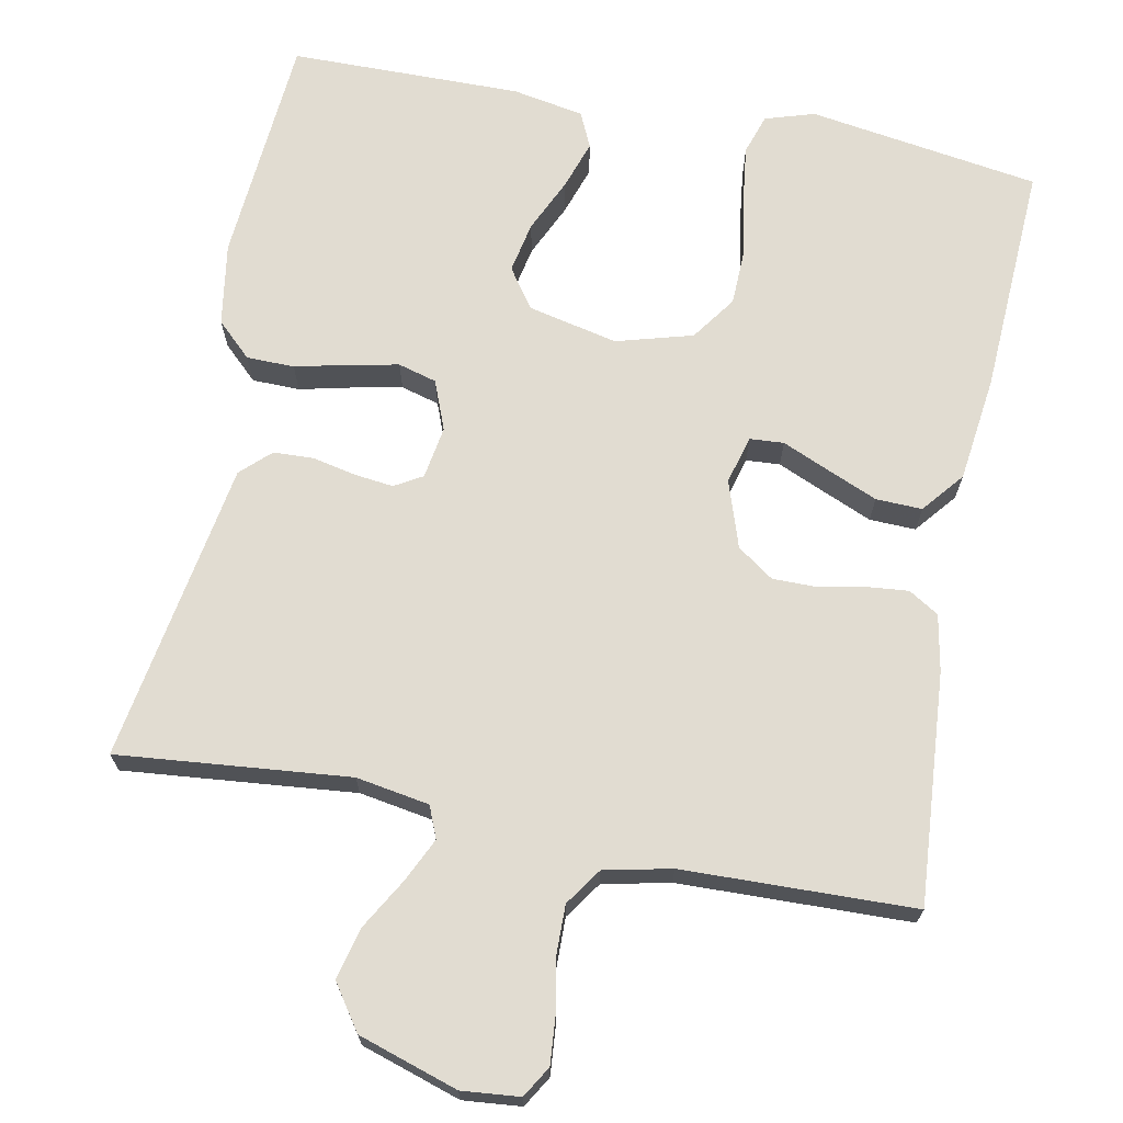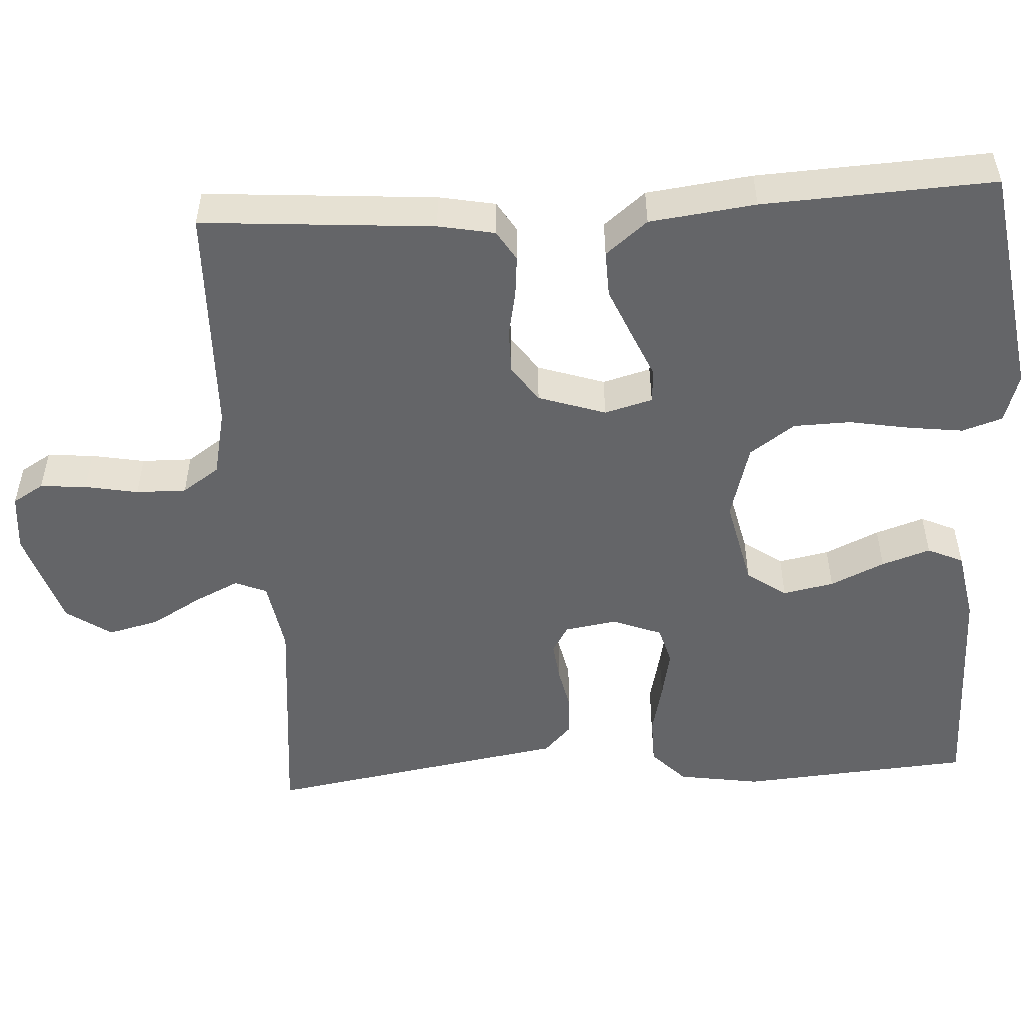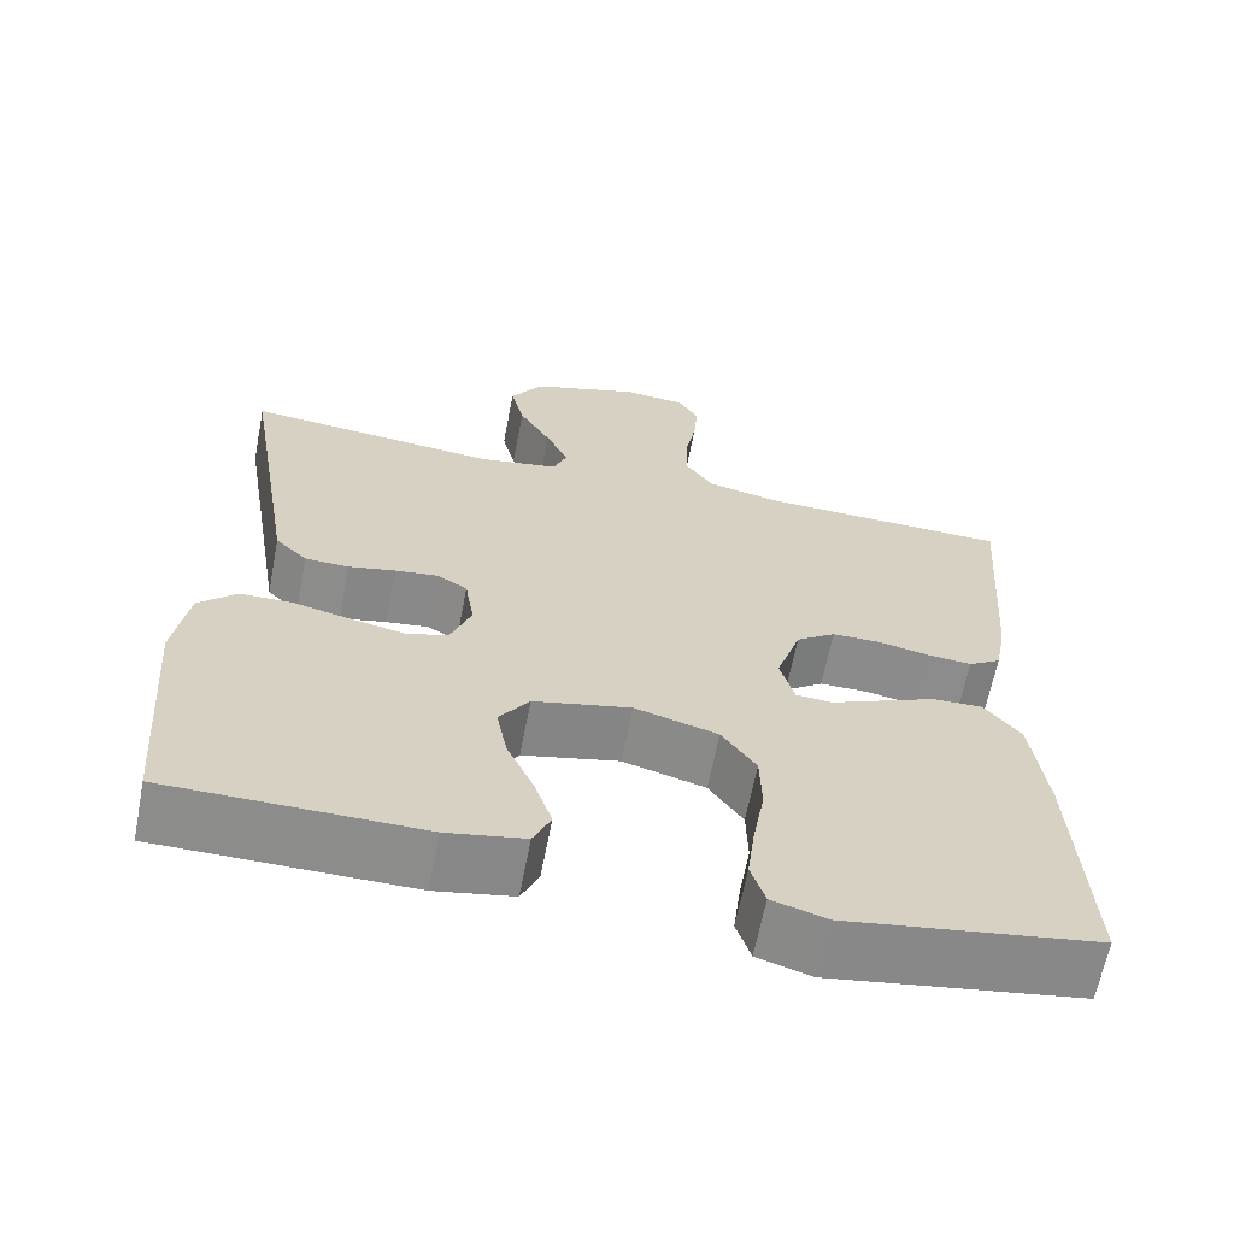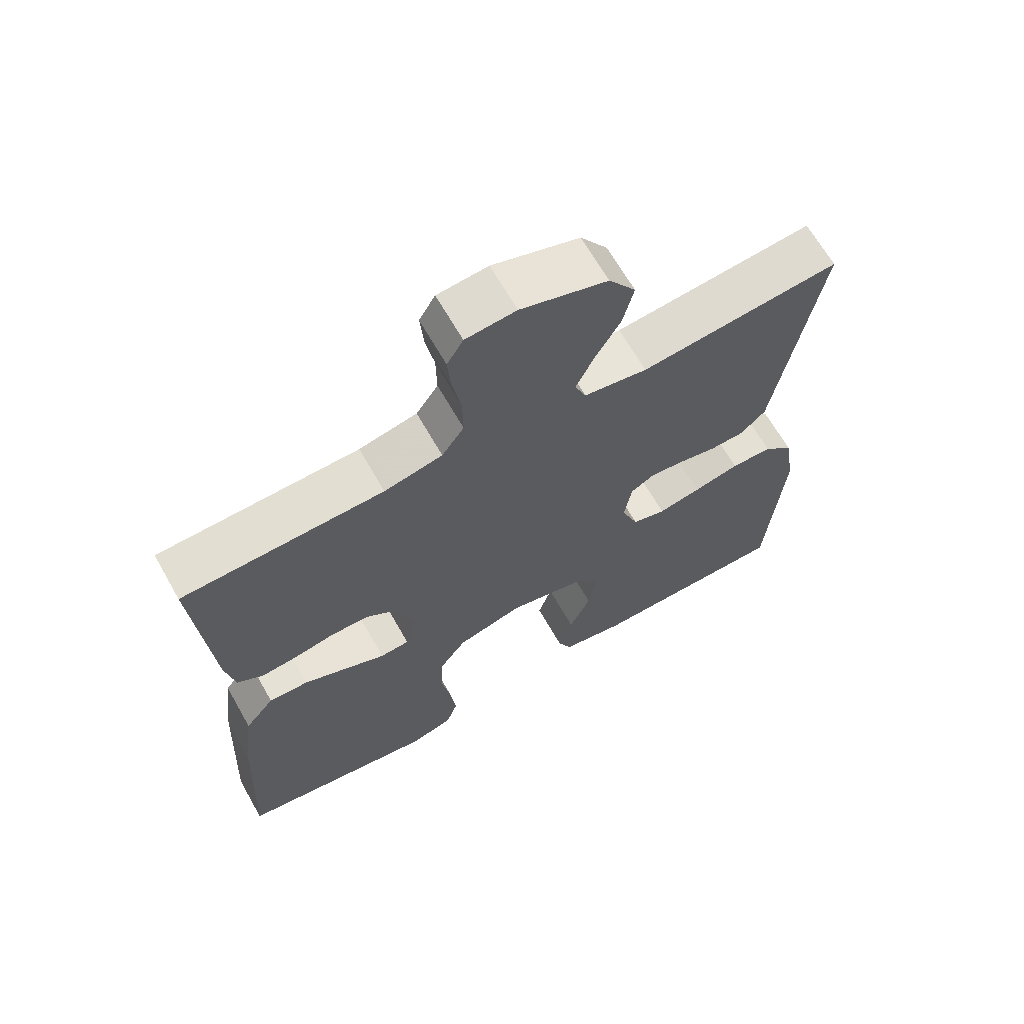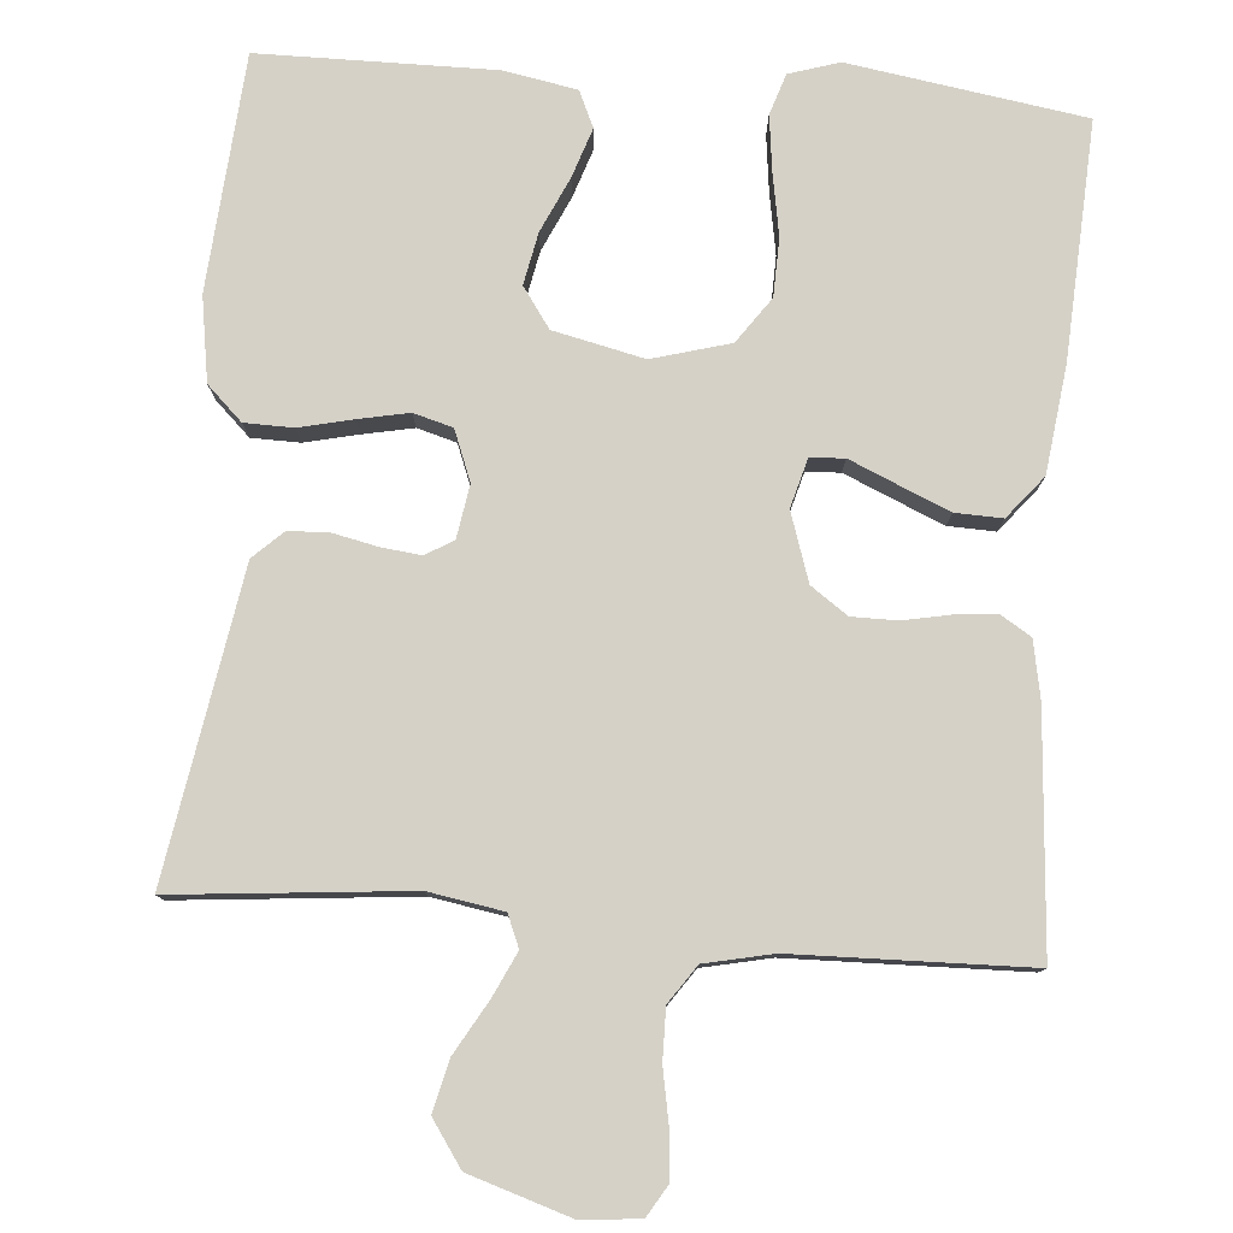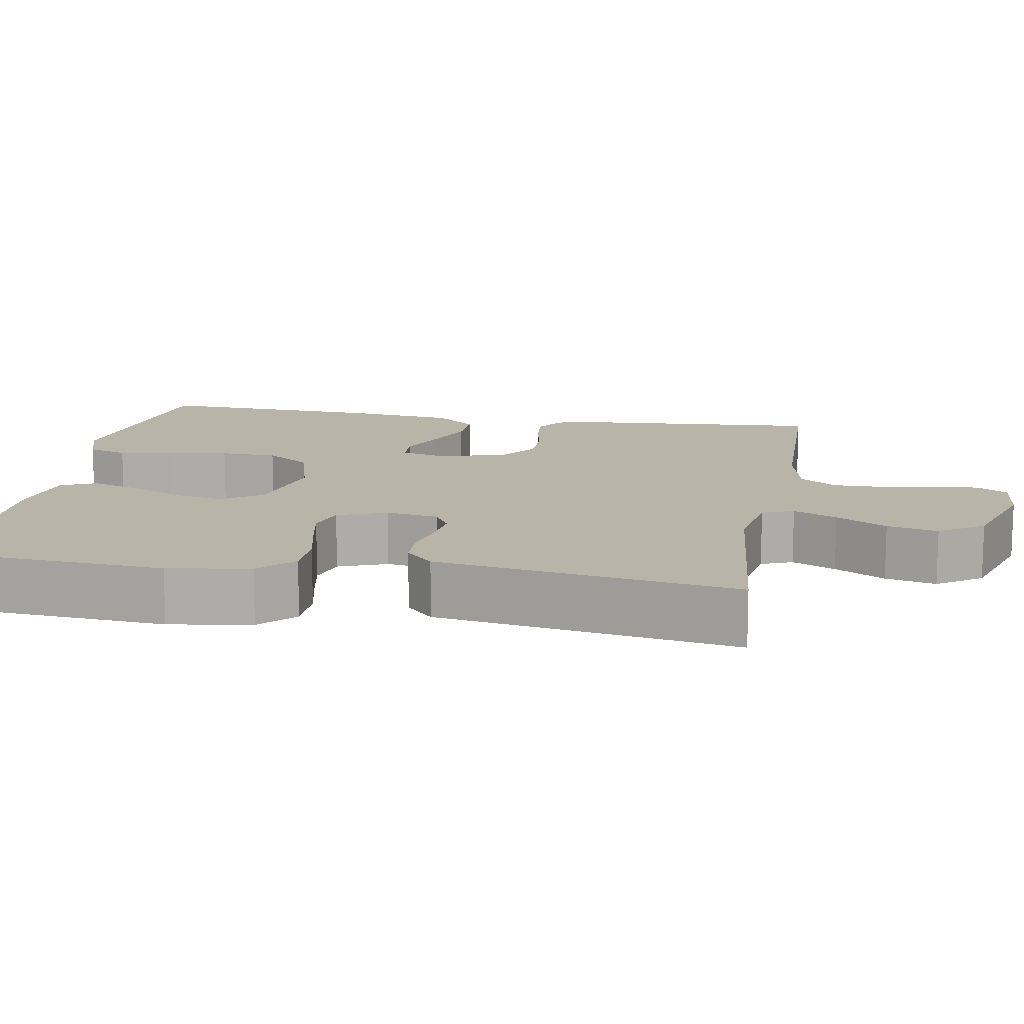
<metadata>
{"format":"obj","ext":"obj","renderer":"f3d","projection":"perspective","resolution":1024,"background":"white","views":[{"elev":69.2,"azim":11.1,"up":"+Y"},{"elev":-51.5,"azim":93.4,"up":"+Y"},{"elev":-64.0,"azim":-11.0,"up":"+Z"},{"elev":66.2,"azim":150.4,"up":"+Z"},{"elev":79.2,"azim":4.7,"up":"+Y"},{"elev":13.2,"azim":-80.0,"up":"+Y"}]}
</metadata>
<code>
v -0.5 0.07 0.5
v -0.2 0.07 0.471
v -0.105 0.07 0.487
v -0.088 0.07 0.528
v -0.115 0.07 0.585
v -0.153 0.07 0.651
v -0.169 0.07 0.717
v -0.129 0.07 0.775
v 0 0.07 0.816
v 0.075 0.07 0.809
v 0.099 0.07 0.769
v 0.094 0.07 0.709
v 0.081 0.07 0.64
v 0.08 0.07 0.575
v 0.113 0.07 0.527
v 0.2 0.07 0.508
v 0.5 0.07 0.5
v 0.477 0.07 0.2
v 0.463 0.07 0.127
v 0.424 0.07 0.103
v 0.371 0.07 0.108
v 0.311 0.07 0.12
v 0.253 0.07 0.12
v 0.206 0.07 0.087
v 0.177 0.07 0
v 0.194 0.07 -0.062
v 0.238 0.07 -0.065
v 0.298 0.07 -0.039
v 0.364 0.07 -0.011
v 0.424 0.07 -0.009
v 0.468 0.07 -0.063
v 0.485 0.07 -0.2
v 0.5 0.07 -0.5
v 0.2 0.07 -0.546
v 0.136 0.07 -0.526
v 0.119 0.07 -0.474
v 0.128 0.07 -0.403
v 0.142 0.07 -0.324
v 0.14 0.07 -0.25
v 0.099 0.07 -0.192
v 0 0.07 -0.164
v -0.116 0.07 -0.19
v -0.152 0.07 -0.241
v -0.139 0.07 -0.307
v -0.107 0.07 -0.377
v -0.086 0.07 -0.44
v -0.107 0.07 -0.486
v -0.2 0.07 -0.503
v -0.5 0.07 -0.5
v -0.523 0.07 -0.2
v -0.506 0.07 -0.093
v -0.461 0.07 -0.05
v -0.399 0.07 -0.049
v -0.33 0.07 -0.065
v -0.266 0.07 -0.078
v -0.216 0.07 -0.064
v -0.191 0.07 0
v -0.202 0.07 0.068
v -0.238 0.07 0.089
v -0.289 0.07 0.083
v -0.345 0.07 0.071
v -0.397 0.07 0.073
v -0.435 0.07 0.109
v -0.45 0.07 0.2
v -0.5 0 0.5
v -0.2 0 0.471
v -0.105 0 0.487
v -0.088 0 0.528
v -0.115 0 0.585
v -0.153 0 0.651
v -0.169 0 0.717
v -0.129 0 0.775
v 0 0 0.816
v 0.075 0 0.809
v 0.099 0 0.769
v 0.094 0 0.709
v 0.081 0 0.64
v 0.08 0 0.575
v 0.113 0 0.527
v 0.2 0 0.508
v 0.5 0 0.5
v 0.477 0 0.2
v 0.463 0 0.127
v 0.424 0 0.103
v 0.371 0 0.108
v 0.311 0 0.12
v 0.253 0 0.12
v 0.206 0 0.087
v 0.177 0 0
v 0.194 0 -0.062
v 0.238 0 -0.065
v 0.298 0 -0.039
v 0.364 0 -0.011
v 0.424 0 -0.009
v 0.468 0 -0.063
v 0.485 0 -0.2
v 0.5 0 -0.5
v 0.2 0 -0.546
v 0.136 0 -0.526
v 0.119 0 -0.474
v 0.128 0 -0.403
v 0.142 0 -0.324
v 0.14 0 -0.25
v 0.099 0 -0.192
v 0 0 -0.164
v -0.116 0 -0.19
v -0.152 0 -0.241
v -0.139 0 -0.307
v -0.107 0 -0.377
v -0.086 0 -0.44
v -0.107 0 -0.486
v -0.2 0 -0.503
v -0.5 0 -0.5
v -0.523 0 -0.2
v -0.506 0 -0.093
v -0.461 0 -0.05
v -0.399 0 -0.049
v -0.33 0 -0.065
v -0.266 0 -0.078
v -0.216 0 -0.064
v -0.191 0 0
v -0.202 0 0.068
v -0.238 0 0.089
v -0.289 0 0.083
v -0.345 0 0.071
v -0.397 0 0.073
v -0.435 0 0.109
v -0.45 0 0.2
f 62 63 64
f 61 62 64
f 60 61 64
f 64 1 2
f 60 64 2
f 59 60 2
f 58 59 2 3
f 57 58 3 4
f 52 53 54
f 51 52 54
f 50 51 54
f 49 50 54
f 48 49 54
f 47 48 54
f 46 47 54
f 45 46 54
f 44 45 54
f 43 44 54 55
f 42 43 55 56
f 36 37 38
f 35 36 38
f 34 35 38
f 33 34 38
f 32 33 38
f 31 32 38
f 30 31 38
f 29 30 38
f 28 29 38
f 27 28 38
f 26 27 38 39
f 25 26 39 40
f 20 21 22
f 19 20 22
f 18 19 22
f 17 18 22
f 16 17 22
f 15 16 22 23
f 14 15 23 24
f 11 12 13
f 10 11 13
f 9 10 13
f 8 9 13
f 7 8 13
f 6 7 13
f 5 6 13
f 4 5 13 14
f 25 40 41
f 24 25 41
f 14 24 41
f 4 14 41
f 57 4 41
f 41 42 56 57
f 128 127 126
f 128 126 125
f 128 125 124
f 66 65 128
f 66 128 124
f 66 124 123
f 67 66 123 122
f 68 67 122 121
f 118 117 116
f 118 116 115
f 118 115 114
f 118 114 113
f 118 113 112
f 118 112 111
f 118 111 110
f 118 110 109
f 118 109 108
f 119 118 108 107
f 120 119 107 106
f 102 101 100
f 102 100 99
f 102 99 98
f 102 98 97
f 102 97 96
f 102 96 95
f 102 95 94
f 102 94 93
f 102 93 92
f 102 92 91
f 103 102 91 90
f 104 103 90 89
f 86 85 84
f 86 84 83
f 86 83 82
f 86 82 81
f 86 81 80
f 87 86 80 79
f 88 87 79 78
f 77 76 75
f 77 75 74
f 77 74 73
f 77 73 72
f 77 72 71
f 77 71 70
f 77 70 69
f 78 77 69 68
f 105 104 89
f 105 89 88
f 105 88 78
f 105 78 68
f 105 68 121
f 121 120 106 105
f 1 65 66 2
f 2 66 67 3
f 3 67 68 4
f 4 68 69 5
f 5 69 70 6
f 6 70 71 7
f 7 71 72 8
f 8 72 73 9
f 9 73 74 10
f 10 74 75 11
f 11 75 76 12
f 12 76 77 13
f 13 77 78 14
f 14 78 79 15
f 15 79 80 16
f 16 80 81 17
f 17 81 82 18
f 18 82 83 19
f 19 83 84 20
f 20 84 85 21
f 21 85 86 22
f 22 86 87 23
f 23 87 88 24
f 24 88 89 25
f 25 89 90 26
f 26 90 91 27
f 27 91 92 28
f 28 92 93 29
f 29 93 94 30
f 30 94 95 31
f 31 95 96 32
f 32 96 97 33
f 33 97 98 34
f 34 98 99 35
f 35 99 100 36
f 36 100 101 37
f 37 101 102 38
f 38 102 103 39
f 39 103 104 40
f 40 104 105 41
f 41 105 106 42
f 42 106 107 43
f 43 107 108 44
f 44 108 109 45
f 45 109 110 46
f 46 110 111 47
f 47 111 112 48
f 48 112 113 49
f 49 113 114 50
f 50 114 115 51
f 51 115 116 52
f 52 116 117 53
f 53 117 118 54
f 54 118 119 55
f 55 119 120 56
f 56 120 121 57
f 57 121 122 58
f 58 122 123 59
f 59 123 124 60
f 60 124 125 61
f 61 125 126 62
f 62 126 127 63
f 63 127 128 64
f 64 128 65 1

</code>
